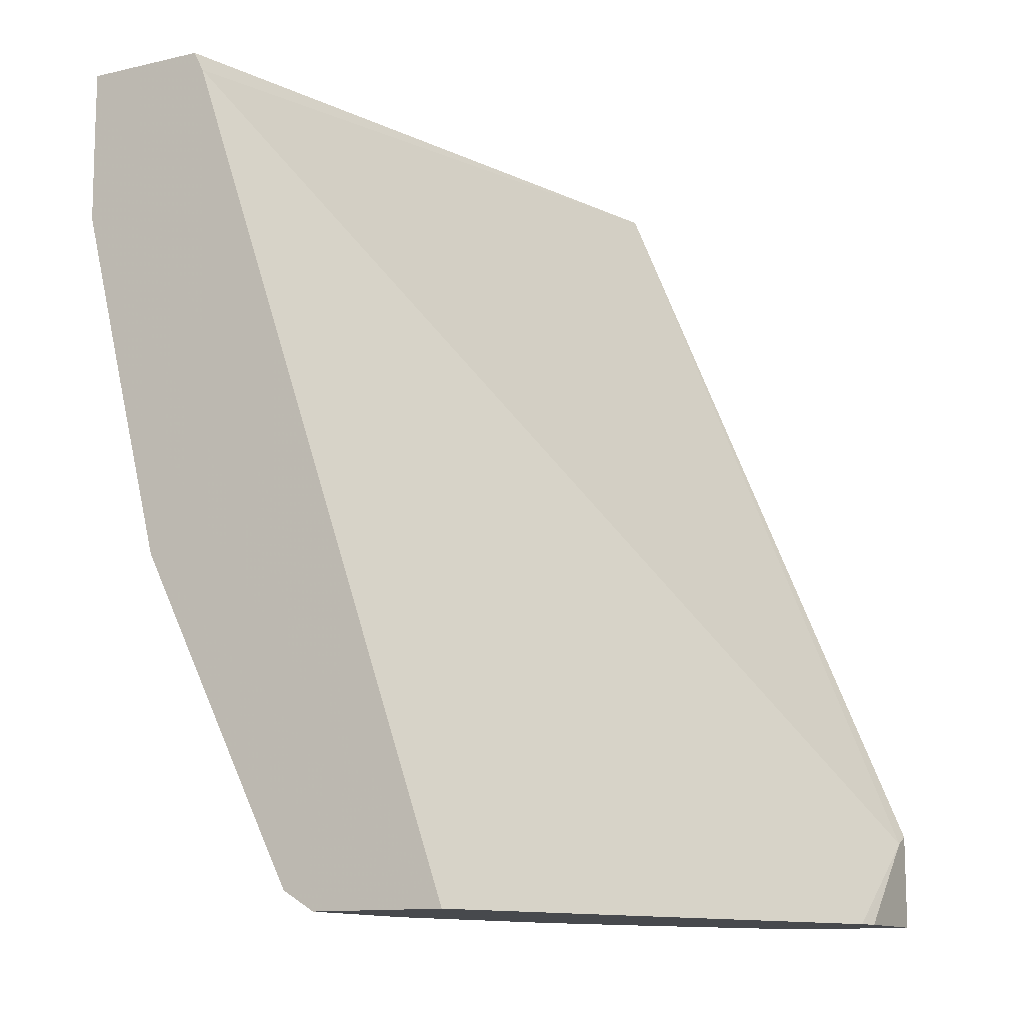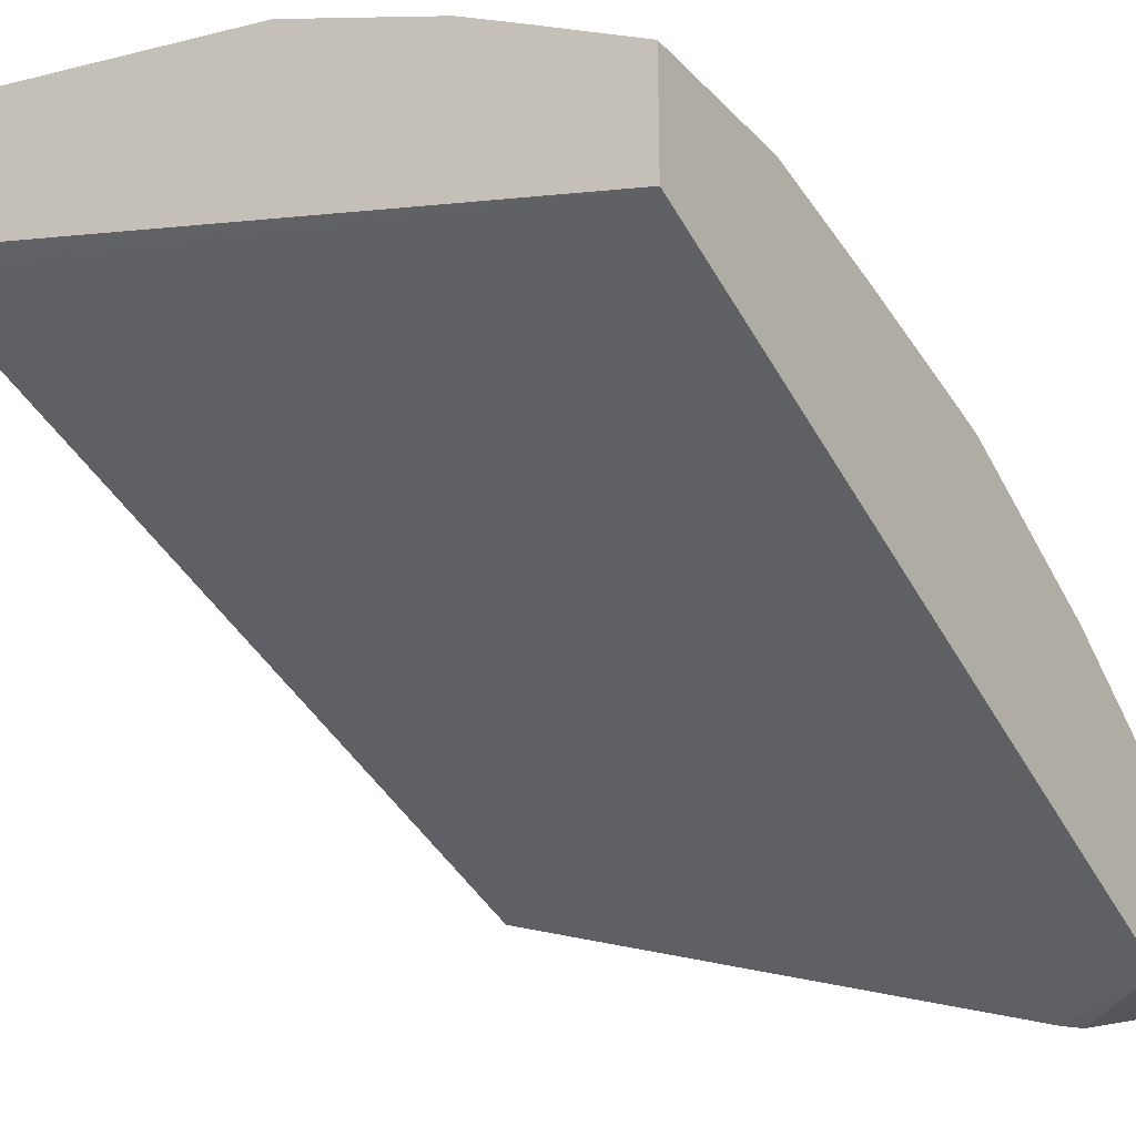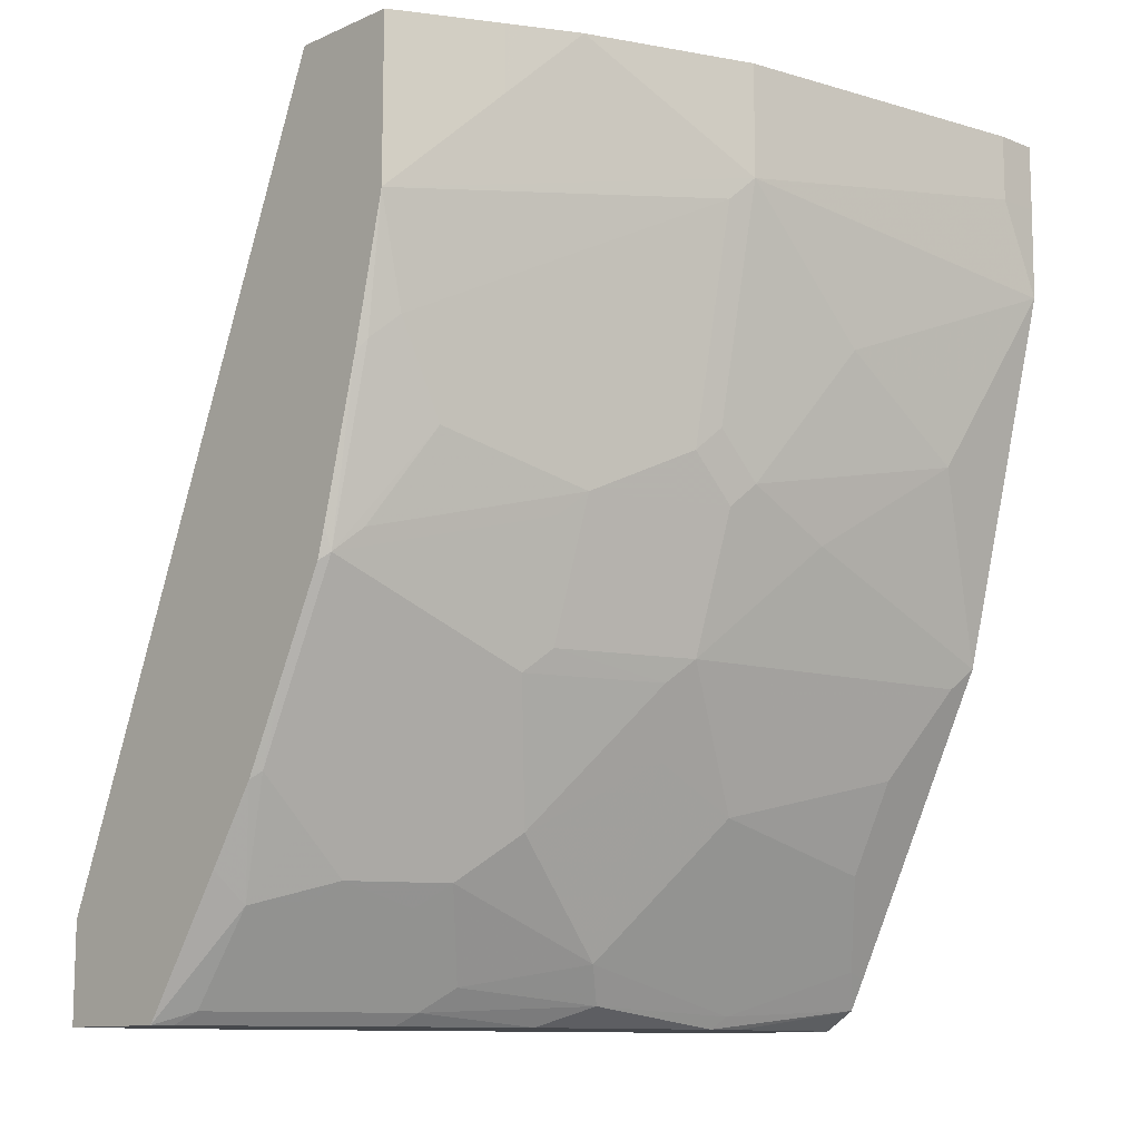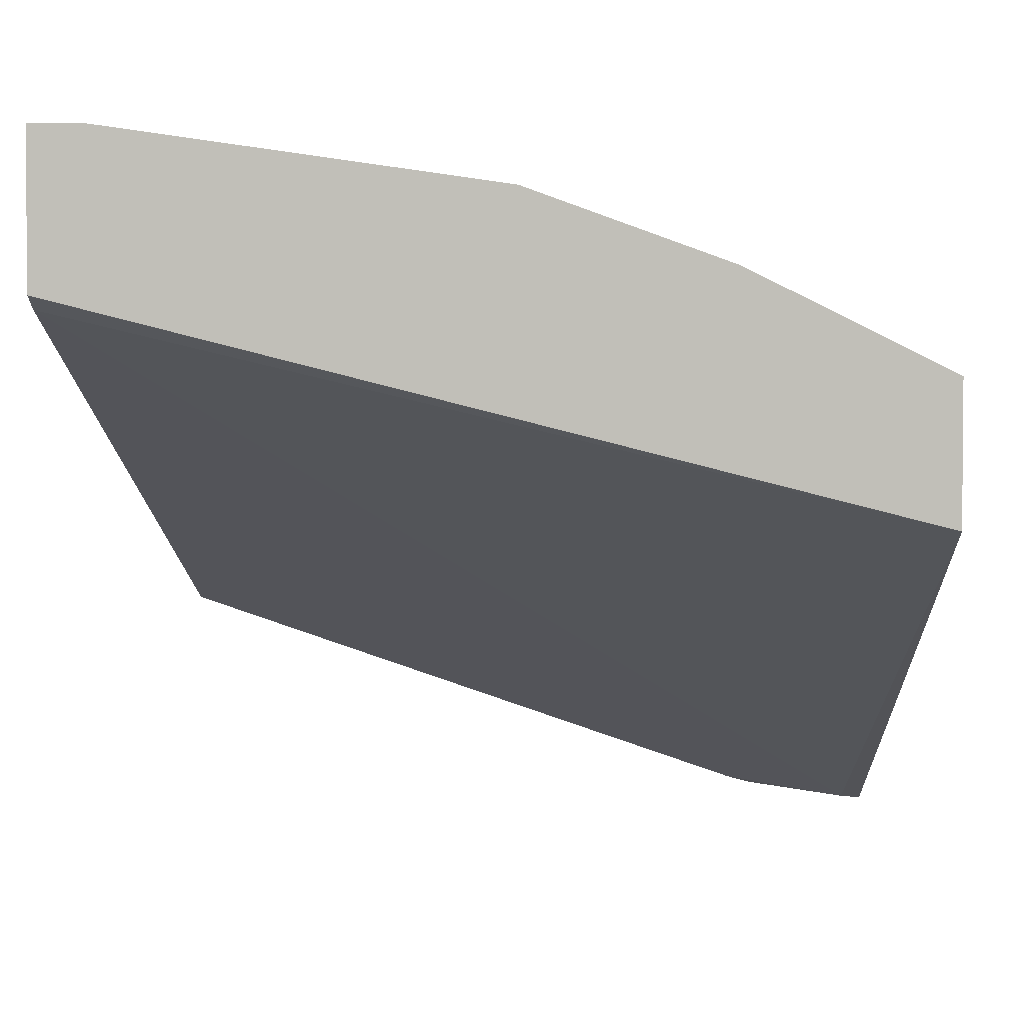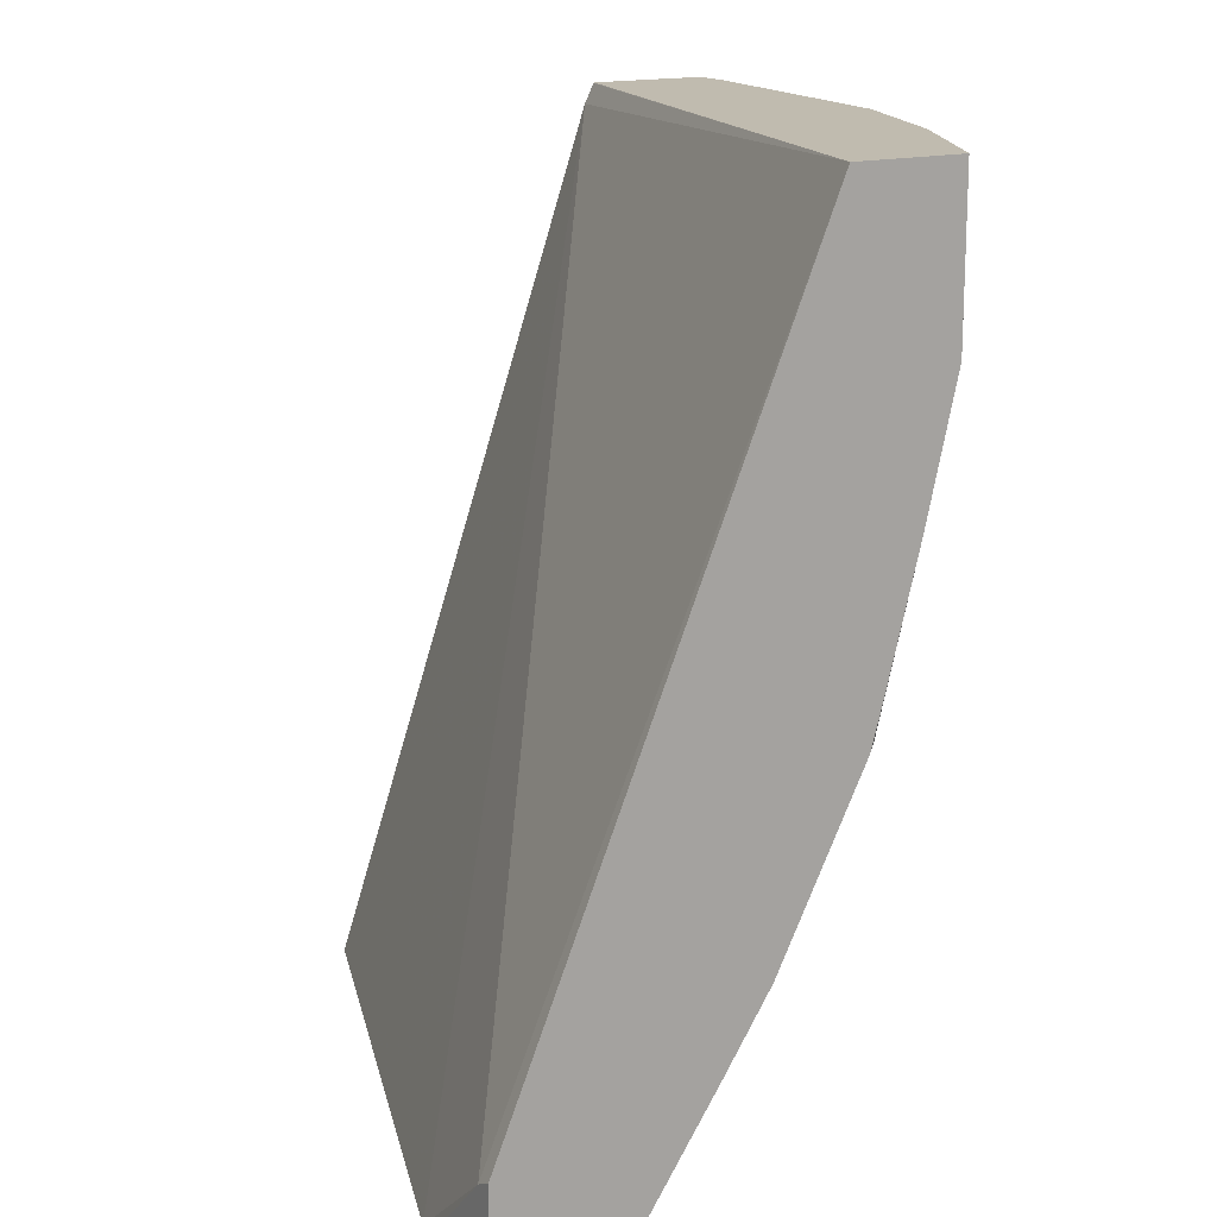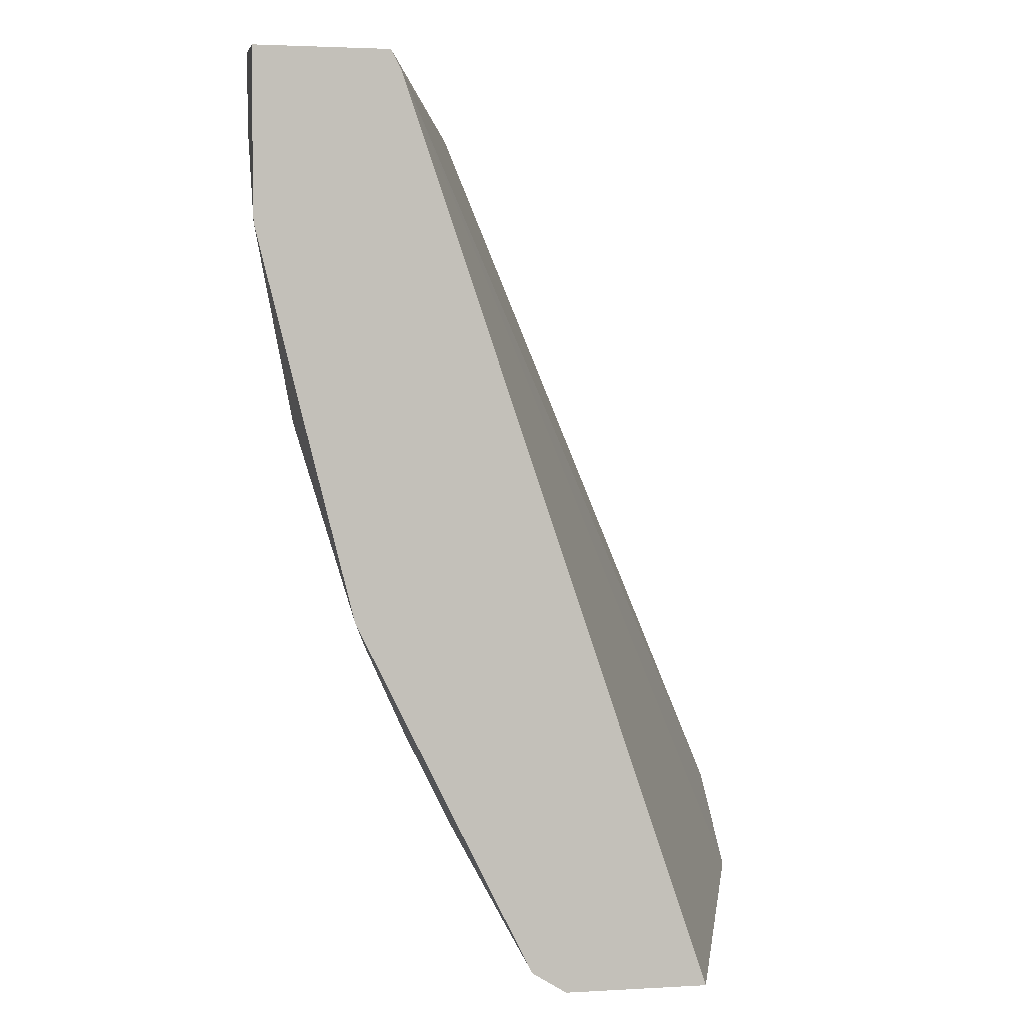
<metadata>
{"format":"obj","ext":"obj","renderer":"f3d","projection":"perspective","resolution":1024,"background":"white","views":[{"elev":-12.2,"azim":118.5,"up":"+Y"},{"elev":-25.3,"azim":-147.9,"up":"+Z"},{"elev":-11.3,"azim":-43.6,"up":"+Y"},{"elev":3.3,"azim":-178.2,"up":"+Z"},{"elev":16.0,"azim":-120.4,"up":"+Y"},{"elev":2.5,"azim":78.1,"up":"+Y"}]}
</metadata>
<code>
v -0.2893 -0.8158 0.3496
v -0.2441 -0.8158 0.3496
v -0.2893 -0.8158 0.4029
v -0.2893 -0.7741 0.3496
v -0.235 -0.8158 0.352
v -0.2628 -0.7969 0.3496
v -0.2818 -0.8158 0.407
v -0.2766 -0.8106 0.4149
v -0.2766 -0.7725 0.4435
v -0.2893 -0.7597 0.4403
v -0.2819 -0.7778 0.3496
v -0.2893 -0.4491 0.4848
v -0.000602 -0.8158 0.4313
v -0.000602 -0.4578 0.5531
v -0.2436 -0.8158 0.4261
v -0.2575 -0.8106 0.4244
v -0.2575 -0.7725 0.453
v -0.248 -0.7629 0.4649
v -0.267 -0.7439 0.4649
v -0.2861 -0.7248 0.4649
v -0.2893 -0.728 0.4609
v -0.2893 -0.4491 0.5325
v -0.000602 -0.4491 0.5575
v -0.000602 -0.4494 0.5573
v -0.000602 -0.8158 0.4885
v -0.2141 -0.8158 0.4409
v -0.2003 -0.8106 0.453
v -0.2193 -0.7725 0.4721
v -0.2098 -0.7629 0.484
v -0.1907 -0.7439 0.5031
v -0.2098 -0.6866 0.5221
v -0.2861 -0.6485 0.5031
v -0.2893 -0.6898 0.48
v -0.2893 -0.6517 0.4991
v -0.2734 -0.4491 0.5404
v -0.2893 -0.5182 0.5325
v -0.000602 -0.4491 0.6104
v -0.000602 -0.8076 0.5019
v -0.05723 -0.8158 0.4885
v -0.2055 -0.8158 0.4452
v -0.1335 -0.8075 0.4832
v -0.1907 -0.8011 0.4649
v -0.1526 -0.8158 0.4676
v -0.1431 -0.7915 0.4911
v -0.1431 -0.7153 0.5293
v -0.1526 -0.6866 0.5412
v -0.2003 -0.6771 0.5293
v -0.2098 -0.6295 0.5412
v -0.2766 -0.6389 0.5102
v -0.2575 -0.6008 0.5293
v -0.2766 -0.5627 0.5293
v -0.2861 -0.5722 0.5221
v -0.2893 -0.577 0.5188
v -0.2893 -0.6389 0.5027
v -0.248 -0.4491 0.5531
v -0.2734 -0.4768 0.5404
v -0.2003 -0.5246 0.5674
v -0.1621 -0.5055 0.5865
v -0.1526 -0.4959 0.5913
v -0.248 -0.4768 0.5531
v -0.01908 -0.4491 0.6104
v -0.000602 -0.4768 0.6104
v -0.000602 -0.8072 0.5023
v -0.07198 -0.8158 0.4872
v -0.06678 -0.8106 0.4911
v -0.1049 -0.7343 0.5293
v -0.1431 -0.6771 0.5484
v -0.2003 -0.6199 0.5484
v -0.2193 -0.5818 0.5484
v -0.2422 -0.4491 0.556
v -0.1621 -0.6008 0.5674
v -0.1335 -0.515 0.5913
v -0.000602 -0.5156 0.6101
v -0.01908 -0.4768 0.6104
v -0.1526 -0.4491 0.5913
v -0.2202 -0.4491 0.5668
v -0.1526 -0.5913 0.5722
v -0.000602 -0.7945 0.5087
v -0.00956 -0.7915 0.5102
v -0.02864 -0.7534 0.5293
v -0.02864 -0.7153 0.5484
v -0.00956 -0.6771 0.5674
v -0.09538 -0.6295 0.5722
v -0.1431 -0.6199 0.5674
v -0.1335 -0.6104 0.5722
v -0.09538 -0.5532 0.5913
v -0.03816 -0.5913 0.5913
v -0.000602 -0.5913 0.5913
v -0.000602 -0.757 0.5275
v -0.000602 -0.7316 0.5402
v -0.000602 -0.6801 0.5659
v -0.000602 -0.6682 0.5719
f 41 43 64
f 41 64 65
f 41 65 44
f 50 69 57
f 38 63 39
f 41 44 42
f 37 74 62
f 39 63 64
f 44 65 80
f 47 68 48
f 44 66 45
f 45 66 46
f 46 67 47
f 46 66 67
f 47 67 84
f 47 84 68
f 49 68 50
f 37 61 74
f 44 80 66
f 36 51 57
f 31 47 32
f 36 53 52
f 50 57 51
f 30 46 31
f 30 44 45
f 31 46 47
f 32 48 68
f 32 68 49
f 32 49 50
f 32 50 51
f 32 51 52
f 32 52 53
f 32 53 54
f 32 54 34
f 32 47 48
f 35 56 60
f 35 60 55
f 36 57 58
f 36 58 59
f 36 59 60
f 36 60 56
f 36 52 51
f 50 68 71
f 82 92 83
f 57 69 71
f 71 84 85
f 71 85 77
f 72 85 86
f 72 86 73
f 73 86 87
f 73 87 88
f 78 89 80
f 78 80 79
f 80 89 90
f 80 90 81
f 81 90 91
f 81 91 82
f 82 91 92
f 83 87 85
f 83 85 84
f 83 92 87
f 85 87 86
f 87 92 88
f 30 45 46
f 68 84 71
f 50 71 69
f 67 83 84
f 67 81 82
f 57 71 58
f 58 71 59
f 59 72 73
f 59 73 74
f 59 74 61
f 59 61 75
f 59 75 76
f 59 76 60
f 59 71 77
f 59 77 85
f 59 85 72
f 60 76 70
f 62 74 73
f 63 65 64
f 63 78 79
f 63 79 65
f 65 79 80
f 66 80 81
f 66 81 67
f 67 82 83
f 29 44 30
f 55 60 70
f 28 42 29
f 2 6 5
f 3 7 8
f 3 8 9
f 3 9 10
f 4 12 11
f 5 6 11
f 5 11 14
f 5 14 13
f 7 15 16
f 7 16 8
f 8 16 17
f 8 17 9
f 9 17 18
f 9 18 19
f 9 19 20
f 9 20 21
f 9 21 10
f 11 12 14
f 12 22 35
f 1 6 2
f 29 42 44
f 1 11 6
f 1 12 4
f 1 2 5
f 1 5 13
f 1 13 25
f 1 25 39
f 1 39 64
f 1 43 40
f 1 40 26
f 1 26 15
f 1 15 7
f 1 7 3
f 1 3 10
f 1 10 21
f 1 21 33
f 1 33 34
f 1 34 54
f 1 54 53
f 1 53 36
f 1 36 22
f 1 22 12
f 1 4 11
f 12 35 55
f 1 64 43
f 12 70 76
f 17 28 18
f 17 27 28
f 18 28 29
f 18 29 30
f 18 30 19
f 19 30 31
f 19 31 32
f 19 32 20
f 20 33 21
f 20 32 34
f 20 34 33
f 22 36 56
f 22 56 35
f 25 38 39
f 26 40 27
f 27 42 28
f 27 40 43
f 27 43 41
f 12 55 70
f 16 27 17
f 16 26 27
f 27 41 42
f 13 38 25
f 15 26 16
f 12 75 61
f 12 37 23
f 12 23 24
f 12 24 14
f 13 14 24
f 13 24 23
f 13 23 37
f 13 37 62
f 12 61 37
f 13 73 88
f 13 63 38
f 13 62 73
f 13 78 63
f 13 89 78
f 12 76 75
f 13 91 90
f 13 92 91
f 13 90 89
f 13 88 92

</code>
